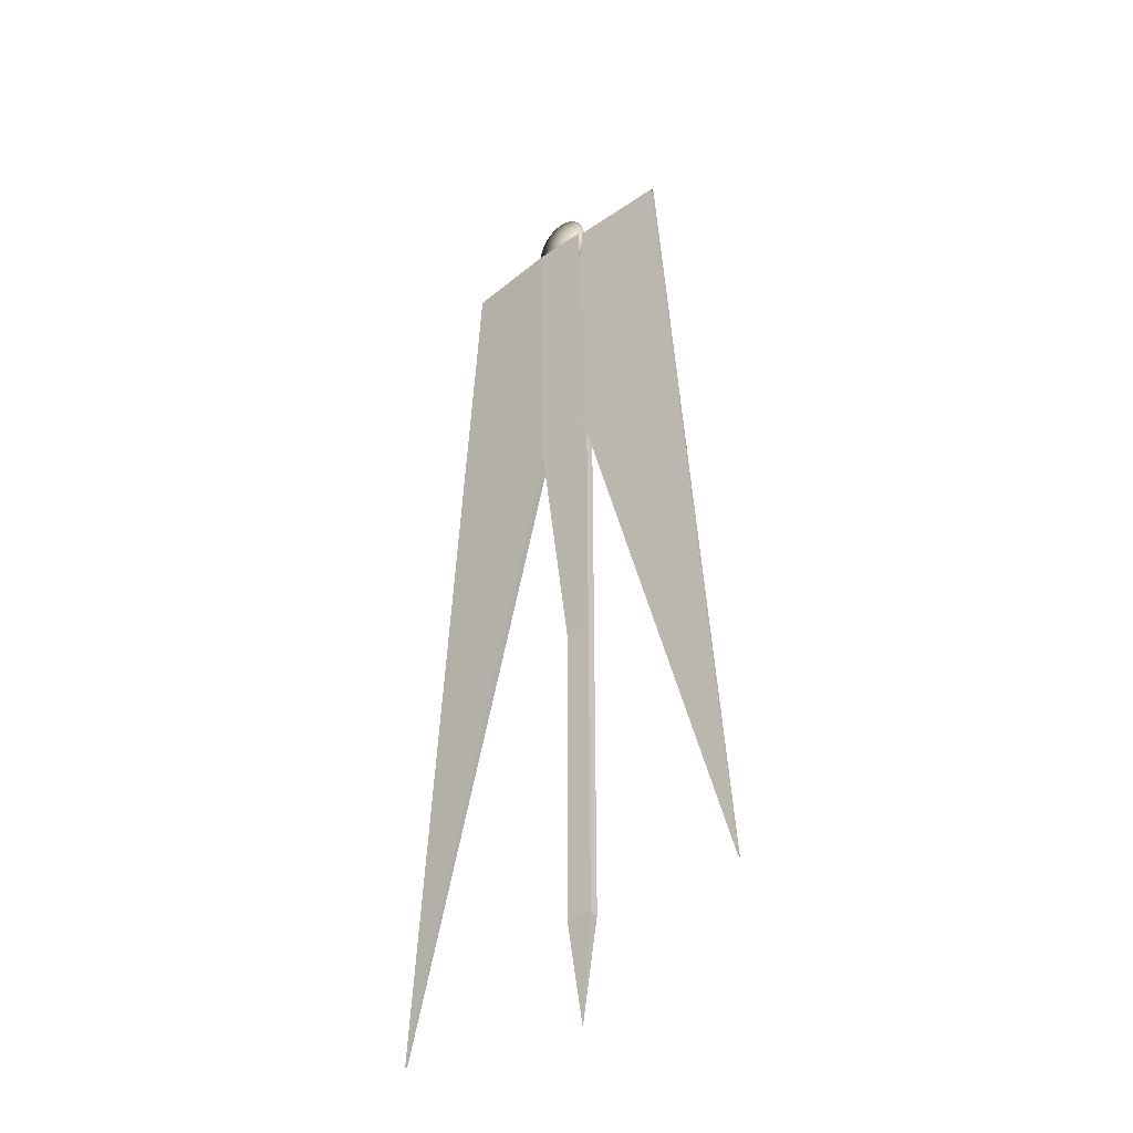
<metadata>
{"format":"obj","ext":"obj","renderer":"f3d","projection":"perspective","resolution":1024,"background":"white","views":[{"elev":-38.5,"azim":-139.1,"up":"+Z"}]}
</metadata>
<code>
v  -784.5 145.4 7167
v  -784.5 144.3 7096
v  -795.7 144.3 7097
v  -806.5 144.3 7101
v  -816.4 144.3 7108
v  -825.1 144.3 7117
v  -832.2 144.3 7128
v  -837.5 144.3 7140
v  -840.8 144.3 7153
v  -841.9 144.3 7167
v  -840.8 144.3 7181
v  -837.5 144.3 7194
v  -832.2 144.3 7206
v  -825.1 144.3 7217
v  -816.4 144.3 7226
v  -806.5 144.3 7232
v  -795.7 144.3 7236
v  -784.5 144.3 7238
v  -773.3 144.3 7236
v  -762.6 144.3 7232
v  -752.6 144.3 7226
v  -743.9 144.3 7217
v  -736.8 144.3 7206
v  -731.5 144.3 7194
v  -728.2 144.3 7181
v  -727.1 144.3 7167
v  -728.2 144.3 7153
v  -731.5 144.3 7140
v  -736.8 144.3 7128
v  -743.9 144.3 7117
v  -752.6 144.3 7108
v  -762.6 144.3 7101
v  -773.3 144.3 7097
v  -784.5 140.9 7028
v  -806.5 140.9 7031
v  -827.6 140.9 7039
v  -847.1 140.9 7051
v  -864.1 140.9 7069
v  -878.1 140.9 7090
v  -888.5 140.9 7114
v  -894.9 140.9 7140
v  -897.1 140.9 7167
v  -894.9 140.9 7194
v  -888.5 140.9 7220
v  -878.1 140.9 7244
v  -864.1 140.9 7265
v  -847.1 140.9 7283
v  -827.6 140.9 7295
v  -806.5 140.9 7303
v  -784.5 140.9 7306
v  -762.6 140.9 7303
v  -741.4 140.9 7295
v  -722 140.9 7283
v  -704.9 140.9 7265
v  -690.9 140.9 7244
v  -680.5 140.9 7220
v  -674.1 140.9 7194
v  -672 140.9 7167
v  -674.1 140.9 7140
v  -680.5 140.9 7114
v  -690.9 140.9 7090
v  -704.9 140.9 7069
v  -722 140.9 7051
v  -741.4 140.9 7039
v  -762.6 140.9 7031
v  -784.5 135.5 6965
v  -816.4 135.5 6969
v  -847.1 135.5 6981
v  -875.3 135.5 6999
v  -900.1 135.5 7024
v  -920.4 135.5 7055
v  -935.5 135.5 7090
v  -944.8 135.5 7128
v  -947.9 135.5 7167
v  -944.8 135.5 7206
v  -935.5 135.5 7244
v  -920.4 135.5 7279
v  -900.1 135.5 7310
v  -875.3 135.5 7335
v  -847.1 135.5 7353
v  -816.4 135.5 7365
v  -784.5 135.5 7369
v  -752.6 135.5 7365
v  -722 135.5 7353
v  -693.7 135.5 7335
v  -669 135.5 7310
v  -648.6 135.5 7279
v  -633.5 135.5 7244
v  -624.2 135.5 7206
v  -621.1 135.5 7167
v  -624.2 135.5 7128
v  -633.5 135.5 7090
v  -648.6 135.5 7055
v  -669 135.5 7024
v  -693.7 135.5 6999
v  -722 135.5 6981
v  -752.6 135.5 6969
v  -784.5 128.2 6910
v  -825.1 128.2 6915
v  -864.1 128.2 6930
v  -900.1 128.2 6953
v  -931.6 128.2 6985
v  -957.5 128.2 7024
v  -976.7 128.2 7069
v  -988.5 128.2 7117
v  -992.5 128.2 7167
v  -988.5 128.2 7217
v  -976.7 128.2 7265
v  -957.5 128.2 7310
v  -931.6 128.2 7349
v  -900.1 128.2 7381
v  -864.1 128.2 7404
v  -825.1 128.2 7419
v  -784.5 128.2 7424
v  -743.9 128.2 7419
v  -704.9 128.2 7404
v  -669 128.2 7381
v  -637.5 128.2 7349
v  -611.6 128.2 7310
v  -592.4 128.2 7265
v  -580.5 128.2 7217
v  -576.5 128.2 7167
v  -580.5 128.2 7117
v  -592.4 128.2 7069
v  -611.6 128.2 7024
v  -637.5 128.2 6985
v  -669 128.2 6953
v  -704.9 128.2 6930
v  -743.9 128.2 6915
v  -784.5 119.4 6865
v  -832.2 119.4 6871
v  -878.1 119.4 6888
v  -920.4 119.4 6916
v  -957.5 119.4 6953
v  -987.9 119.4 6999
v  -1010 119.4 7051
v  -1024 119.4 7108
v  -1029 119.4 7167
v  -1024 119.4 7226
v  -1010 119.4 7283
v  -987.9 119.4 7335
v  -957.5 119.4 7381
v  -920.4 119.4 7418
v  -878.1 119.4 7446
v  -832.2 119.4 7463
v  -784.5 119.4 7469
v  -736.8 119.4 7463
v  -690.9 119.4 7446
v  -648.6 119.4 7418
v  -611.6 119.4 7381
v  -581.2 119.4 7335
v  -558.6 119.4 7283
v  -544.7 119.4 7226
v  -540 119.4 7167
v  -544.7 119.4 7108
v  -558.6 119.4 7051
v  -581.2 119.4 6999
v  -611.6 119.4 6953
v  -648.6 119.4 6916
v  -690.9 119.4 6888
v  -736.8 119.4 6871
v  -784.5 109.2 6831
v  -837.5 109.2 6838
v  -888.5 109.2 6857
v  -935.5 109.2 6888
v  -976.7 109.2 6930
v  -1010 109.2 6981
v  -1036 109.2 7039
v  -1051 109.2 7101
v  -1056 109.2 7167
v  -1051 109.2 7232
v  -1036 109.2 7295
v  -1010 109.2 7353
v  -976.7 109.2 7404
v  -935.5 109.2 7446
v  -888.5 109.2 7477
v  -837.5 109.2 7496
v  -784.5 109.2 7503
v  -731.5 109.2 7496
v  -680.5 109.2 7477
v  -633.5 109.2 7446
v  -592.4 109.2 7404
v  -558.6 109.2 7353
v  -533.5 109.2 7295
v  -518 109.2 7232
v  -512.8 109.2 7167
v  -518 109.2 7101
v  -533.5 109.2 7039
v  -558.6 109.2 6981
v  -592.4 109.2 6930
v  -633.5 109.2 6888
v  -680.5 109.2 6857
v  -731.5 109.2 6838
v  -784.5 98.23 6811
v  -840.8 98.23 6818
v  -894.9 98.23 6838
v  -944.8 98.23 6871
v  -988.5 98.23 6915
v  -1024 98.23 6969
v  -1051 98.23 7031
v  -1067 98.23 7097
v  -1073 98.23 7167
v  -1067 98.23 7236
v  -1051 98.23 7303
v  -1024 98.23 7365
v  -988.5 98.23 7419
v  -944.8 98.23 7463
v  -894.9 98.23 7496
v  -840.8 98.23 7516
v  -784.5 98.23 7523
v  -728.2 98.23 7516
v  -674.1 98.23 7496
v  -624.2 98.23 7463
v  -580.5 98.23 7419
v  -544.7 98.23 7365
v  -518 98.23 7303
v  -501.6 98.23 7236
v  -496 98.23 7167
v  -501.6 98.23 7097
v  -518 98.23 7031
v  -544.7 98.23 6969
v  -580.5 98.23 6915
v  -624.2 98.23 6871
v  -674.1 98.23 6838
v  -728.2 98.23 6818
v  -784.5 86.8 6804
v  -841.9 86.8 6811
v  -897.1 86.8 6831
v  -947.9 86.8 6865
v  -992.5 86.8 6910
v  -1029 86.8 6965
v  -1056 86.8 7028
v  -1073 86.8 7096
v  -1079 86.8 7167
v  -1073 86.8 7238
v  -1056 86.8 7306
v  -1029 86.8 7369
v  -992.5 86.8 7424
v  -947.9 86.8 7469
v  -897.1 86.8 7503
v  -841.9 86.8 7523
v  -784.5 86.8 7530
v  -727.1 86.8 7523
v  -672 86.8 7503
v  -621.1 86.8 7469
v  -576.5 86.8 7424
v  -540 86.8 7369
v  -512.8 86.8 7306
v  -496 86.8 7238
v  -490.4 86.8 7167
v  -496 86.8 7096
v  -512.8 86.8 7028
v  -540 86.8 6965
v  -576.5 86.8 6910
v  -621.1 86.8 6865
v  -672 86.8 6831
v  -727.1 86.8 6811
v  -784.5 75.37 6811
v  -840.8 75.37 6818
v  -894.9 75.37 6838
v  -944.8 75.37 6871
v  -988.5 75.37 6915
v  -1024 75.37 6969
v  -1051 75.37 7031
v  -1067 75.37 7097
v  -1073 75.37 7167
v  -1067 75.37 7236
v  -1051 75.37 7303
v  -1024 75.37 7365
v  -988.5 75.37 7419
v  -944.8 75.37 7463
v  -894.9 75.37 7496
v  -840.8 75.37 7516
v  -784.5 75.37 7523
v  -728.2 75.37 7516
v  -674.1 75.37 7496
v  -624.2 75.37 7463
v  -580.5 75.37 7419
v  -544.7 75.37 7365
v  -518 75.37 7303
v  -501.6 75.37 7236
v  -496 75.37 7167
v  -501.6 75.37 7097
v  -518 75.37 7031
v  -544.7 75.37 6969
v  -580.5 75.37 6915
v  -624.2 75.37 6871
v  -674.1 75.37 6838
v  -728.2 75.37 6818
v  -784.5 64.38 6831
v  -837.5 64.38 6838
v  -888.5 64.38 6857
v  -935.5 64.38 6888
v  -976.7 64.38 6930
v  -1010 64.38 6981
v  -1036 64.38 7039
v  -1051 64.38 7101
v  -1056 64.38 7167
v  -1051 64.38 7232
v  -1036 64.38 7295
v  -1010 64.38 7353
v  -976.7 64.38 7404
v  -935.5 64.38 7446
v  -888.5 64.38 7477
v  -837.5 64.38 7496
v  -784.5 64.38 7503
v  -731.5 64.38 7496
v  -680.5 64.38 7477
v  -633.5 64.38 7446
v  -592.4 64.38 7404
v  -558.6 64.38 7353
v  -533.5 64.38 7295
v  -518 64.38 7232
v  -512.8 64.38 7167
v  -518 64.38 7101
v  -533.5 64.38 7039
v  -558.6 64.38 6981
v  -592.4 64.38 6930
v  -633.5 64.38 6888
v  -680.5 64.38 6857
v  -731.5 64.38 6838
v  -784.5 54.25 6865
v  -832.2 54.25 6871
v  -878.1 54.25 6888
v  -920.4 54.25 6916
v  -957.5 54.25 6953
v  -987.9 54.25 6999
v  -1010 54.25 7051
v  -1024 54.25 7108
v  -1029 54.25 7167
v  -1024 54.25 7226
v  -1010 54.25 7283
v  -987.9 54.25 7335
v  -957.5 54.25 7381
v  -920.4 54.25 7418
v  -878.1 54.25 7446
v  -832.2 54.25 7463
v  -784.5 54.25 7469
v  -736.8 54.25 7463
v  -690.9 54.25 7446
v  -648.6 54.25 7418
v  -611.6 54.25 7381
v  -581.2 54.25 7335
v  -558.6 54.25 7283
v  -544.7 54.25 7226
v  -540 54.25 7167
v  -544.7 54.25 7108
v  -558.6 54.25 7051
v  -581.2 54.25 6999
v  -611.6 54.25 6953
v  -648.6 54.25 6916
v  -690.9 54.25 6888
v  -736.8 54.25 6871
v  -784.5 45.37 6910
v  -825.1 45.37 6915
v  -864.1 45.37 6930
v  -900.1 45.37 6953
v  -931.6 45.37 6985
v  -957.5 45.37 7024
v  -976.7 45.37 7069
v  -988.5 45.37 7117
v  -992.5 45.37 7167
v  -988.5 45.37 7217
v  -976.7 45.37 7265
v  -957.5 45.37 7310
v  -931.6 45.37 7349
v  -900.1 45.37 7381
v  -864.1 45.37 7404
v  -825.1 45.37 7419
v  -784.5 45.37 7424
v  -743.9 45.37 7419
v  -704.9 45.37 7404
v  -669 45.37 7381
v  -637.5 45.37 7349
v  -611.6 45.37 7310
v  -592.4 45.37 7265
v  -580.5 45.37 7217
v  -576.5 45.37 7167
v  -580.5 45.37 7117
v  -592.4 45.37 7069
v  -611.6 45.37 7024
v  -637.5 45.37 6985
v  -669 45.37 6953
v  -704.9 45.37 6930
v  -743.9 45.37 6915
v  -784.5 38.08 6965
v  -816.4 38.08 6969
v  -847.1 38.08 6981
v  -875.3 38.08 6999
v  -900.1 38.08 7024
v  -920.4 38.08 7055
v  -935.5 38.08 7090
v  -944.8 38.08 7128
v  -947.9 38.08 7167
v  -944.8 38.08 7206
v  -935.5 38.08 7244
v  -920.4 38.08 7279
v  -900.1 38.08 7310
v  -875.3 38.08 7335
v  -847.1 38.08 7353
v  -816.4 38.08 7365
v  -784.5 38.08 7369
v  -752.6 38.08 7365
v  -722 38.08 7353
v  -693.7 38.08 7335
v  -669 38.08 7310
v  -648.6 38.08 7279
v  -633.5 38.08 7244
v  -624.2 38.08 7206
v  -621.1 38.08 7167
v  -624.2 38.08 7128
v  -633.5 38.08 7090
v  -648.6 38.08 7055
v  -669 38.08 7024
v  -693.7 38.08 6999
v  -722 38.08 6981
v  -752.6 38.08 6969
v  -784.5 32.67 7028
v  -806.5 32.67 7031
v  -827.6 32.67 7039
v  -847.1 32.67 7051
v  -864.1 32.67 7069
v  -878.1 32.67 7090
v  -888.5 32.67 7114
v  -894.9 32.67 7140
v  -897.1 32.67 7167
v  -894.9 32.67 7194
v  -888.5 32.67 7220
v  -878.1 32.67 7244
v  -864.1 32.67 7265
v  -847.1 32.67 7283
v  -827.6 32.67 7295
v  -806.5 32.67 7303
v  -784.5 32.67 7306
v  -762.6 32.67 7303
v  -741.4 32.67 7295
v  -722 32.67 7283
v  -704.9 32.67 7265
v  -690.9 32.67 7244
v  -680.5 32.67 7220
v  -674.1 32.67 7194
v  -672 32.67 7167
v  -674.1 32.67 7140
v  -680.5 32.67 7114
v  -690.9 32.67 7090
v  -704.9 32.67 7069
v  -722 32.67 7051
v  -741.4 32.67 7039
v  -762.6 32.67 7031
v  -784.5 29.33 7096
v  -795.7 29.33 7097
v  -806.5 29.33 7101
v  -816.4 29.33 7108
v  -825.1 29.33 7117
v  -832.2 29.33 7128
v  -837.5 29.33 7140
v  -840.8 29.33 7153
v  -841.9 29.33 7167
v  -840.8 29.33 7181
v  -837.5 29.33 7194
v  -832.2 29.33 7206
v  -825.1 29.33 7217
v  -816.4 29.33 7226
v  -806.5 29.33 7232
v  -795.7 29.33 7236
v  -784.5 29.33 7238
v  -773.3 29.33 7236
v  -762.6 29.33 7232
v  -752.6 29.33 7226
v  -743.9 29.33 7217
v  -736.8 29.33 7206
v  -731.5 29.33 7194
v  -728.2 29.33 7181
v  -727.1 29.33 7167
v  -728.2 29.33 7153
v  -731.5 29.33 7140
v  -736.8 29.33 7128
v  -743.9 29.33 7117
v  -752.6 29.33 7108
v  -762.6 29.33 7101
v  -773.3 29.33 7097
v  -784.5 28.21 7167
g Sphere001
f 1 2 3
f 1 3 4
f 1 4 5
f 1 5 6
f 1 6 7
f 1 7 8
f 1 8 9
f 1 9 10
f 1 10 11
f 1 11 12
f 1 12 13
f 1 13 14
f 1 14 15
f 1 15 16
f 1 16 17
f 1 17 18
f 1 18 19
f 1 19 20
f 1 20 21
f 1 21 22
f 1 22 23
f 1 23 24
f 1 24 25
f 1 25 26
f 1 26 27
f 1 27 28
f 1 28 29
f 1 29 30
f 1 30 31
f 1 31 32
f 1 32 33
f 1 33 2
f 2 34 35 3
f 3 35 36 4
f 4 36 37 5
f 5 37 38 6
f 6 38 39 7
f 7 39 40 8
f 8 40 41 9
f 9 41 42 10
f 10 42 43 11
f 11 43 44 12
f 12 44 45 13
f 13 45 46 14
f 14 46 47 15
f 15 47 48 16
f 16 48 49 17
f 17 49 50 18
f 18 50 51 19
f 19 51 52 20
f 20 52 53 21
f 21 53 54 22
f 22 54 55 23
f 23 55 56 24
f 24 56 57 25
f 25 57 58 26
f 26 58 59 27
f 27 59 60 28
f 28 60 61 29
f 29 61 62 30
f 30 62 63 31
f 31 63 64 32
f 32 64 65 33
f 33 65 34 2
f 34 66 67 35
f 35 67 68 36
f 36 68 69 37
f 37 69 70 38
f 38 70 71 39
f 39 71 72 40
f 40 72 73 41
f 41 73 74 42
f 42 74 75 43
f 43 75 76 44
f 44 76 77 45
f 45 77 78 46
f 46 78 79 47
f 47 79 80 48
f 48 80 81 49
f 49 81 82 50
f 50 82 83 51
f 51 83 84 52
f 52 84 85 53
f 53 85 86 54
f 54 86 87 55
f 55 87 88 56
f 56 88 89 57
f 57 89 90 58
f 58 90 91 59
f 59 91 92 60
f 60 92 93 61
f 61 93 94 62
f 62 94 95 63
f 63 95 96 64
f 64 96 97 65
f 65 97 66 34
f 66 98 99 67
f 67 99 100 68
f 68 100 101 69
f 69 101 102 70
f 70 102 103 71
f 71 103 104 72
f 72 104 105 73
f 73 105 106 74
f 74 106 107 75
f 75 107 108 76
f 76 108 109 77
f 77 109 110 78
f 78 110 111 79
f 79 111 112 80
f 80 112 113 81
f 81 113 114 82
f 82 114 115 83
f 83 115 116 84
f 84 116 117 85
f 85 117 118 86
f 86 118 119 87
f 87 119 120 88
f 88 120 121 89
f 89 121 122 90
f 90 122 123 91
f 91 123 124 92
f 92 124 125 93
f 93 125 126 94
f 94 126 127 95
f 95 127 128 96
f 96 128 129 97
f 97 129 98 66
f 98 130 131 99
f 99 131 132 100
f 100 132 133 101
f 101 133 134 102
f 102 134 135 103
f 103 135 136 104
f 104 136 137 105
f 105 137 138 106
f 106 138 139 107
f 107 139 140 108
f 108 140 141 109
f 109 141 142 110
f 110 142 143 111
f 111 143 144 112
f 112 144 145 113
f 113 145 146 114
f 114 146 147 115
f 115 147 148 116
f 116 148 149 117
f 117 149 150 118
f 118 150 151 119
f 119 151 152 120
f 120 152 153 121
f 121 153 154 122
f 122 154 155 123
f 123 155 156 124
f 124 156 157 125
f 125 157 158 126
f 126 158 159 127
f 127 159 160 128
f 128 160 161 129
f 129 161 130 98
f 130 162 163 131
f 131 163 164 132
f 132 164 165 133
f 133 165 166 134
f 134 166 167 135
f 135 167 168 136
f 136 168 169 137
f 137 169 170 138
f 138 170 171 139
f 139 171 172 140
f 140 172 173 141
f 141 173 174 142
f 142 174 175 143
f 143 175 176 144
f 144 176 177 145
f 145 177 178 146
f 146 178 179 147
f 147 179 180 148
f 148 180 181 149
f 149 181 182 150
f 150 182 183 151
f 151 183 184 152
f 152 184 185 153
f 153 185 186 154
f 154 186 187 155
f 155 187 188 156
f 156 188 189 157
f 157 189 190 158
f 158 190 191 159
f 159 191 192 160
f 160 192 193 161
f 161 193 162 130
f 162 194 195 163
f 163 195 196 164
f 164 196 197 165
f 165 197 198 166
f 166 198 199 167
f 167 199 200 168
f 168 200 201 169
f 169 201 202 170
f 170 202 203 171
f 171 203 204 172
f 172 204 205 173
f 173 205 206 174
f 174 206 207 175
f 175 207 208 176
f 176 208 209 177
f 177 209 210 178
f 178 210 211 179
f 179 211 212 180
f 180 212 213 181
f 181 213 214 182
f 182 214 215 183
f 183 215 216 184
f 184 216 217 185
f 185 217 218 186
f 186 218 219 187
f 187 219 220 188
f 188 220 221 189
f 189 221 222 190
f 190 222 223 191
f 191 223 224 192
f 192 224 225 193
f 193 225 194 162
f 194 226 227 195
f 195 227 228 196
f 196 228 229 197
f 197 229 230 198
f 198 230 231 199
f 199 231 232 200
f 200 232 233 201
f 201 233 234 202
f 202 234 235 203
f 203 235 236 204
f 204 236 237 205
f 205 237 238 206
f 206 238 239 207
f 207 239 240 208
f 208 240 241 209
f 209 241 242 210
f 210 242 243 211
f 211 243 244 212
f 212 244 245 213
f 213 245 246 214
f 214 246 247 215
f 215 247 248 216
f 216 248 249 217
f 217 249 250 218
f 218 250 251 219
f 219 251 252 220
f 220 252 253 221
f 221 253 254 222
f 222 254 255 223
f 223 255 256 224
f 224 256 257 225
f 225 257 226 194
f 226 258 259 227
f 227 259 260 228
f 228 260 261 229
f 229 261 262 230
f 230 262 263 231
f 231 263 264 232
f 232 264 265 233
f 233 265 266 234
f 234 266 267 235
f 235 267 268 236
f 236 268 269 237
f 237 269 270 238
f 238 270 271 239
f 239 271 272 240
f 240 272 273 241
f 241 273 274 242
f 242 274 275 243
f 243 275 276 244
f 244 276 277 245
f 245 277 278 246
f 246 278 279 247
f 247 279 280 248
f 248 280 281 249
f 249 281 282 250
f 250 282 283 251
f 251 283 284 252
f 252 284 285 253
f 253 285 286 254
f 254 286 287 255
f 255 287 288 256
f 256 288 289 257
f 257 289 258 226
f 258 290 291 259
f 259 291 292 260
f 260 292 293 261
f 261 293 294 262
f 262 294 295 263
f 263 295 296 264
f 264 296 297 265
f 265 297 298 266
f 266 298 299 267
f 267 299 300 268
f 268 300 301 269
f 269 301 302 270
f 270 302 303 271
f 271 303 304 272
f 272 304 305 273
f 273 305 306 274
f 274 306 307 275
f 275 307 308 276
f 276 308 309 277
f 277 309 310 278
f 278 310 311 279
f 279 311 312 280
f 280 312 313 281
f 281 313 314 282
f 282 314 315 283
f 283 315 316 284
f 284 316 317 285
f 285 317 318 286
f 286 318 319 287
f 287 319 320 288
f 288 320 321 289
f 289 321 290 258
f 290 322 323 291
f 291 323 324 292
f 292 324 325 293
f 293 325 326 294
f 294 326 327 295
f 295 327 328 296
f 296 328 329 297
f 297 329 330 298
f 298 330 331 299
f 299 331 332 300
f 300 332 333 301
f 301 333 334 302
f 302 334 335 303
f 303 335 336 304
f 304 336 337 305
f 305 337 338 306
f 306 338 339 307
f 307 339 340 308
f 308 340 341 309
f 309 341 342 310
f 310 342 343 311
f 311 343 344 312
f 312 344 345 313
f 313 345 346 314
f 314 346 347 315
f 315 347 348 316
f 316 348 349 317
f 317 349 350 318
f 318 350 351 319
f 319 351 352 320
f 320 352 353 321
f 321 353 322 290
f 322 354 355 323
f 323 355 356 324
f 324 356 357 325
f 325 357 358 326
f 326 358 359 327
f 327 359 360 328
f 328 360 361 329
f 329 361 362 330
f 330 362 363 331
f 331 363 364 332
f 332 364 365 333
f 333 365 366 334
f 334 366 367 335
f 335 367 368 336
f 336 368 369 337
f 337 369 370 338
f 338 370 371 339
f 339 371 372 340
f 340 372 373 341
f 341 373 374 342
f 342 374 375 343
f 343 375 376 344
f 344 376 377 345
f 345 377 378 346
f 346 378 379 347
f 347 379 380 348
f 348 380 381 349
f 349 381 382 350
f 350 382 383 351
f 351 383 384 352
f 352 384 385 353
f 353 385 354 322
f 354 386 387 355
f 355 387 388 356
f 356 388 389 357
f 357 389 390 358
f 358 390 391 359
f 359 391 392 360
f 360 392 393 361
f 361 393 394 362
f 362 394 395 363
f 363 395 396 364
f 364 396 397 365
f 365 397 398 366
f 366 398 399 367
f 367 399 400 368
f 368 400 401 369
f 369 401 402 370
f 370 402 403 371
f 371 403 404 372
f 372 404 405 373
f 373 405 406 374
f 374 406 407 375
f 375 407 408 376
f 376 408 409 377
f 377 409 410 378
f 378 410 411 379
f 379 411 412 380
f 380 412 413 381
f 381 413 414 382
f 382 414 415 383
f 383 415 416 384
f 384 416 417 385
f 385 417 386 354
f 386 418 419 387
f 387 419 420 388
f 388 420 421 389
f 389 421 422 390
f 390 422 423 391
f 391 423 424 392
f 392 424 425 393
f 393 425 426 394
f 394 426 427 395
f 395 427 428 396
f 396 428 429 397
f 397 429 430 398
f 398 430 431 399
f 399 431 432 400
f 400 432 433 401
f 401 433 434 402
f 402 434 435 403
f 403 435 436 404
f 404 436 437 405
f 405 437 438 406
f 406 438 439 407
f 407 439 440 408
f 408 440 441 409
f 409 441 442 410
f 410 442 443 411
f 411 443 444 412
f 412 444 445 413
f 413 445 446 414
f 414 446 447 415
f 415 447 448 416
f 416 448 449 417
f 417 449 418 386
f 418 450 451 419
f 419 451 452 420
f 420 452 453 421
f 421 453 454 422
f 422 454 455 423
f 423 455 456 424
f 424 456 457 425
f 425 457 458 426
f 426 458 459 427
f 427 459 460 428
f 428 460 461 429
f 429 461 462 430
f 430 462 463 431
f 431 463 464 432
f 432 464 465 433
f 433 465 466 434
f 434 466 467 435
f 435 467 468 436
f 436 468 469 437
f 437 469 470 438
f 438 470 471 439
f 439 471 472 440
f 440 472 473 441
f 441 473 474 442
f 442 474 475 443
f 443 475 476 444
f 444 476 477 445
f 445 477 478 446
f 446 478 479 447
f 447 479 480 448
f 448 480 481 449
f 449 481 450 418
f 482 451 450
f 482 452 451
f 482 453 452
f 482 454 453
f 482 455 454
f 482 456 455
f 482 457 456
f 482 458 457
f 482 459 458
f 482 460 459
f 482 461 460
f 482 462 461
f 482 463 462
f 482 464 463
f 482 465 464
f 482 466 465
f 482 467 466
f 482 468 467
f 482 469 468
f 482 470 469
f 482 471 470
f 482 472 471
f 482 473 472
f 482 474 473
f 482 475 474
f 482 476 475
f 482 477 476
f 482 478 477
f 482 479 478
f 482 480 479
f 482 481 480
f 482 450 481
v  -1022 103 -1543
v  -1142 141.3 -613.2
v  -902.3 141.3 -613.2
v  -902.3 64.65 -613.2
v  -1142 64.65 -613.2
v  -1142 141.3 2176
v  -902.4 141.4 2176
v  -1142 64.62 2176
v  -902.4 64.58 2176
v  -1142 141.5 4385
v  -596.6 129.6 4384
v  -1142 64.44 4385
v  -596.6 64.36 4384
v  -1073 171.5 7124
v  -596.6 172.6 7126
v  -596.7 64.62 7127
v  -1073 64.33 7124
v  881.4 64.79 -1273
v  881.4 89.51 -1273
v  312.1 89.54 7126
v  312.1 64.74 7126
v  -602.9 154.3 7128
v  -604.2 65.33 7124
v  -482.1 154.3 7121
v  -482.1 65.33 7121
v  -1117 169.8 4555
v  -1117 104.8 4555
v  -2594 145.1 -678.8
v  -2594 169.2 -678.7
v  -1118 61.8 7093
v  -2026 144.6 7093
v  -1118 169.7 7093
v  -2026 169.7 7093
v  -903.2 140.6 -612.7
v  -1141 140.6 -612.7
v  -1022 103 -1539
v  -903.2 65.33 -612.7
v  -1141 65.33 -612.7
v  -1141 140.6 2176
v  -903.2 140.6 2176
v  -1141 65.33 2176
v  -903.2 65.33 2176
v  -1141 140.6 4385
v  -596.7 128.7 4385
v  -1141 65.33 4385
v  -596.7 65.33 4385
v  -1073 170.5 7124
v  -596.7 171.8 7124
v  -596.7 65.33 7124
v  -1073 65.33 7124
v  311.4 88.98 7124
v  881 88.98 -1271
v  881 65.33 -1271
v  311.4 65.33 7124
v  -602.9 154.3 7124
v  -602.9 65.33 7124
v  -482.1 154.3 7124
v  -482.1 65.33 7124
v  -2595 145.3 -676.9
v  -1118 105.6 4556
v  -1118 169 4556
v  -2595 169 -676.9
v  -2026 145.3 7091
v  -1118 62.55 7091
v  -2026 169 7091
v  -1118 169 7091
g Pyramid001
f 483 484 485
f 483 485 486
f 483 486 487
f 483 487 484
f 485 484 488 489
f 484 487 490 488
f 487 486 491 490
f 486 485 489 491
f 489 488 492 493
f 488 490 494 492
f 490 491 495 494
f 491 489 493 495
f 493 492 496 497
f 494 495 498 499
f 500 501 502 503
f 495 493 501 500
f 493 497 502 501
f 497 498 503 502
f 498 495 500 503
f 498 497 504 505
f 505 504 506 507
f 508 509 510 511
f 509 512 513 510
f 512 514 515 513
f 514 508 511 515
f 516 517 518
f 519 516 518
f 520 519 518
f 517 520 518
f 521 517 516 522
f 523 520 517 521
f 524 519 520 523
f 522 516 519 524
f 525 521 522 526
f 527 523 521 525
f 528 524 523 527
f 526 522 524 528
f 529 525 526 530
f 531 528 527 532
f 533 534 535 536
f 534 526 528 535
f 533 530 526 534
f 536 531 530 533
f 535 528 531 536
f 537 530 531 538
f 539 537 538 540
f 541 542 543 544
f 545 546 542 541
f 547 548 546 545
f 544 543 548 547
f 492 494 527 525
f 496 492 525 529
f 497 496 529 530
f 499 498 531 532
f 494 499 532 527
f 504 497 530 537
f 498 505 538 531
f 506 504 537 539
f 507 506 539 540
f 505 507 540 538
f 509 508 543 542
f 511 510 541 544
f 512 509 542 546
f 510 513 545 541
f 514 512 546 548
f 513 515 547 545
f 508 514 548 543
f 515 511 544 547

</code>
